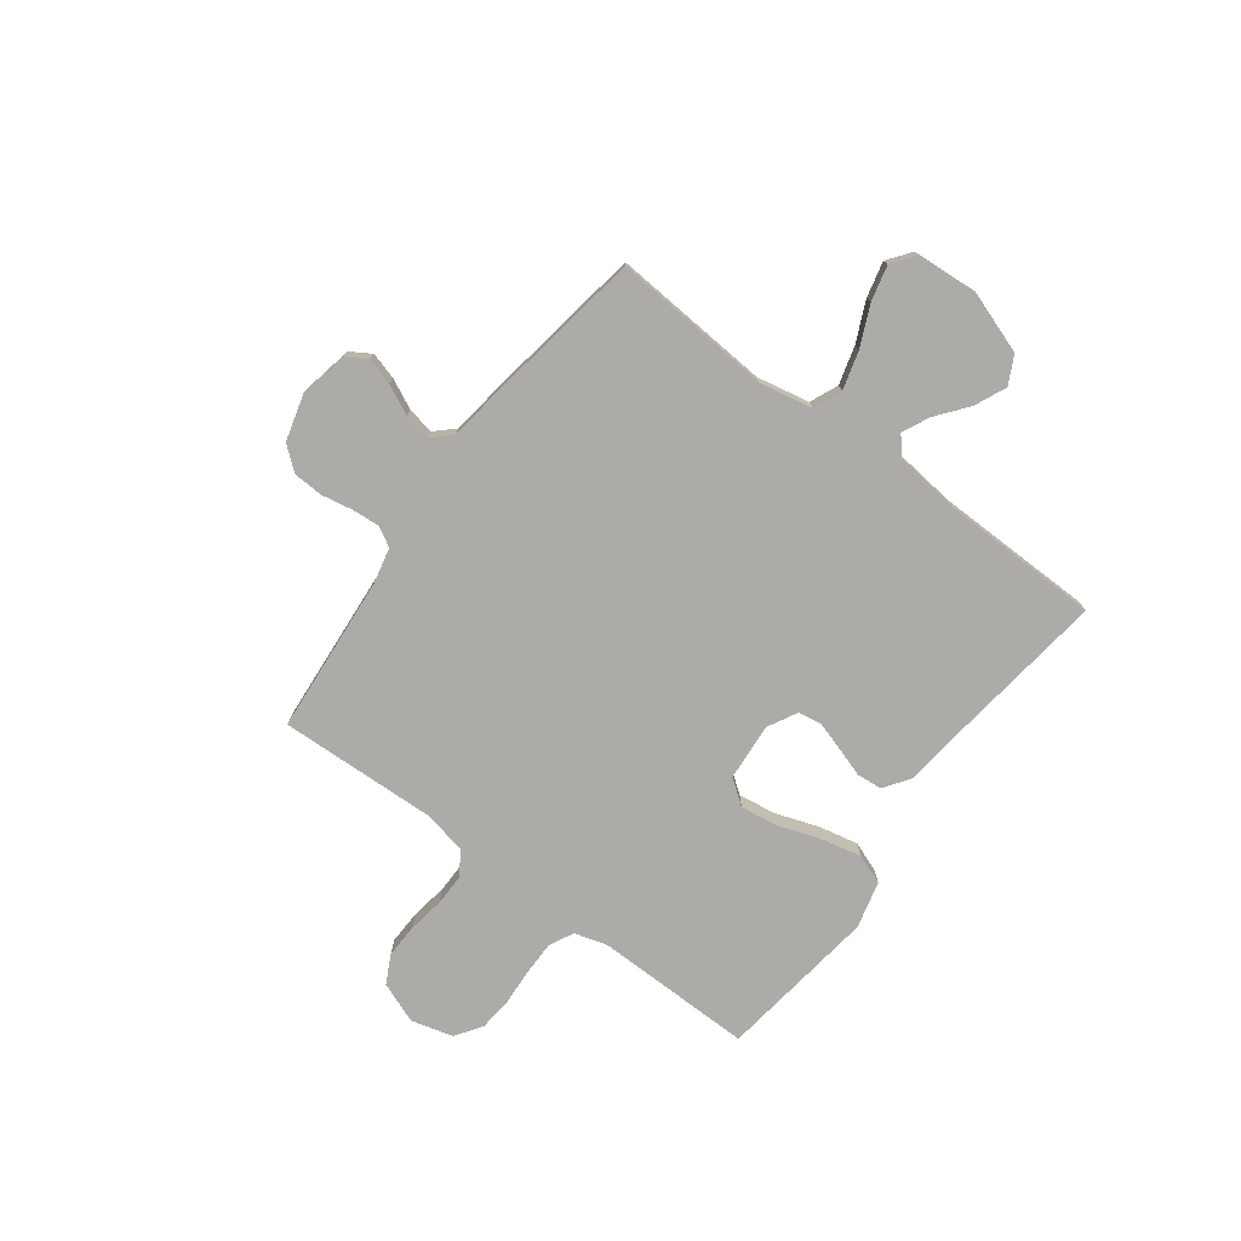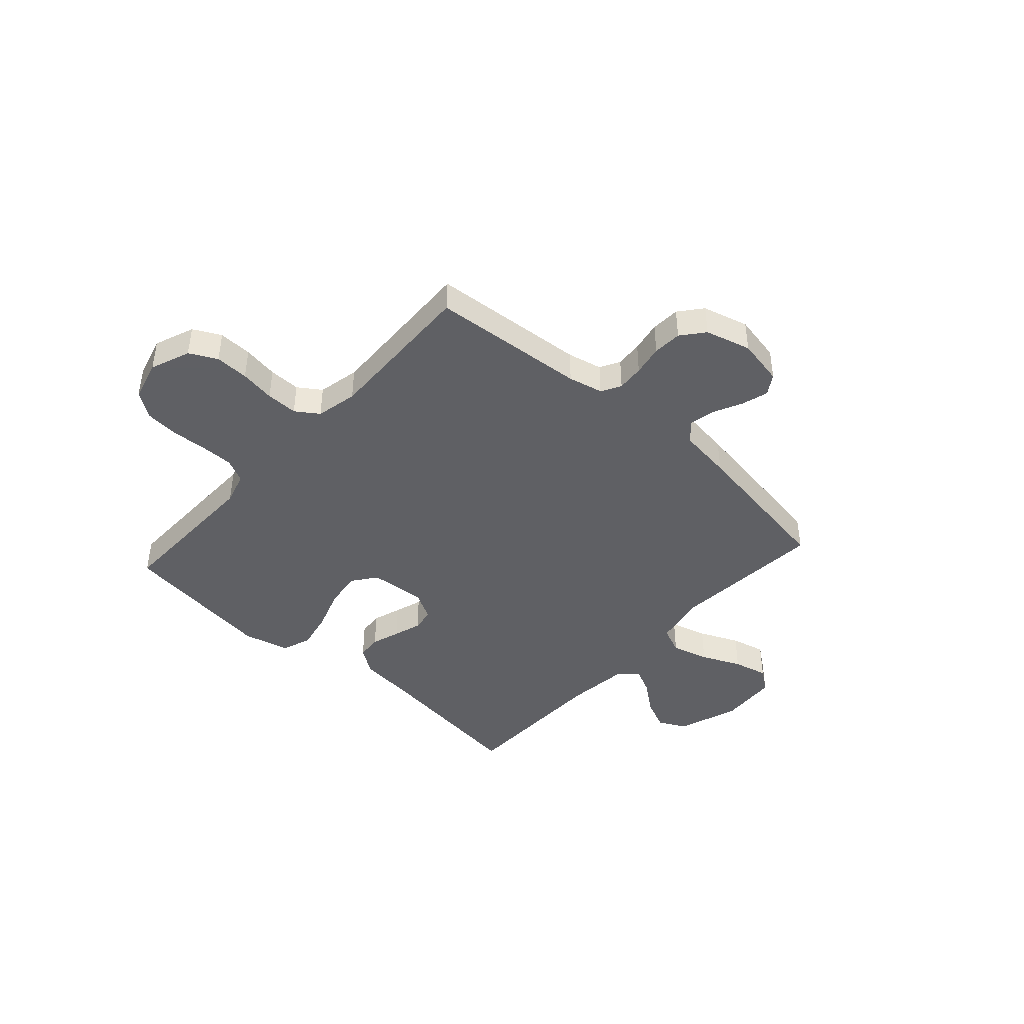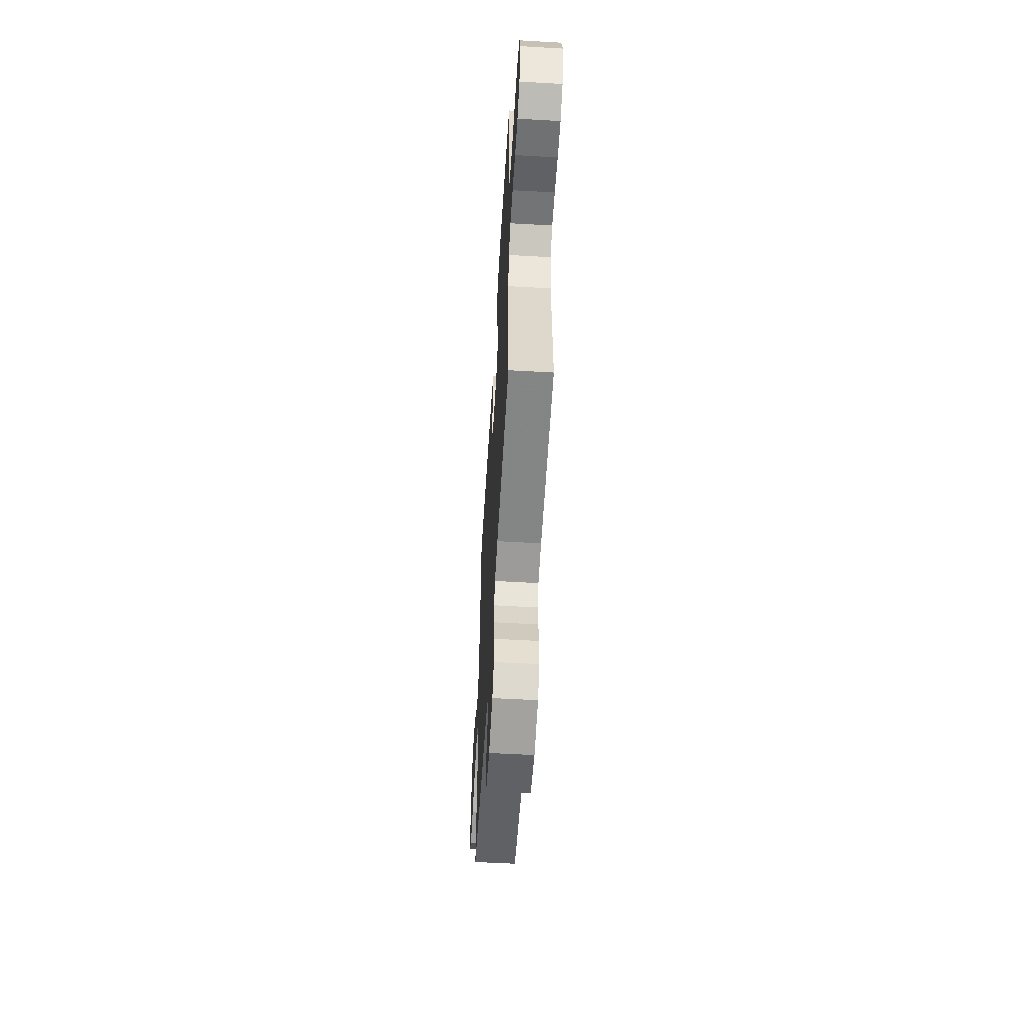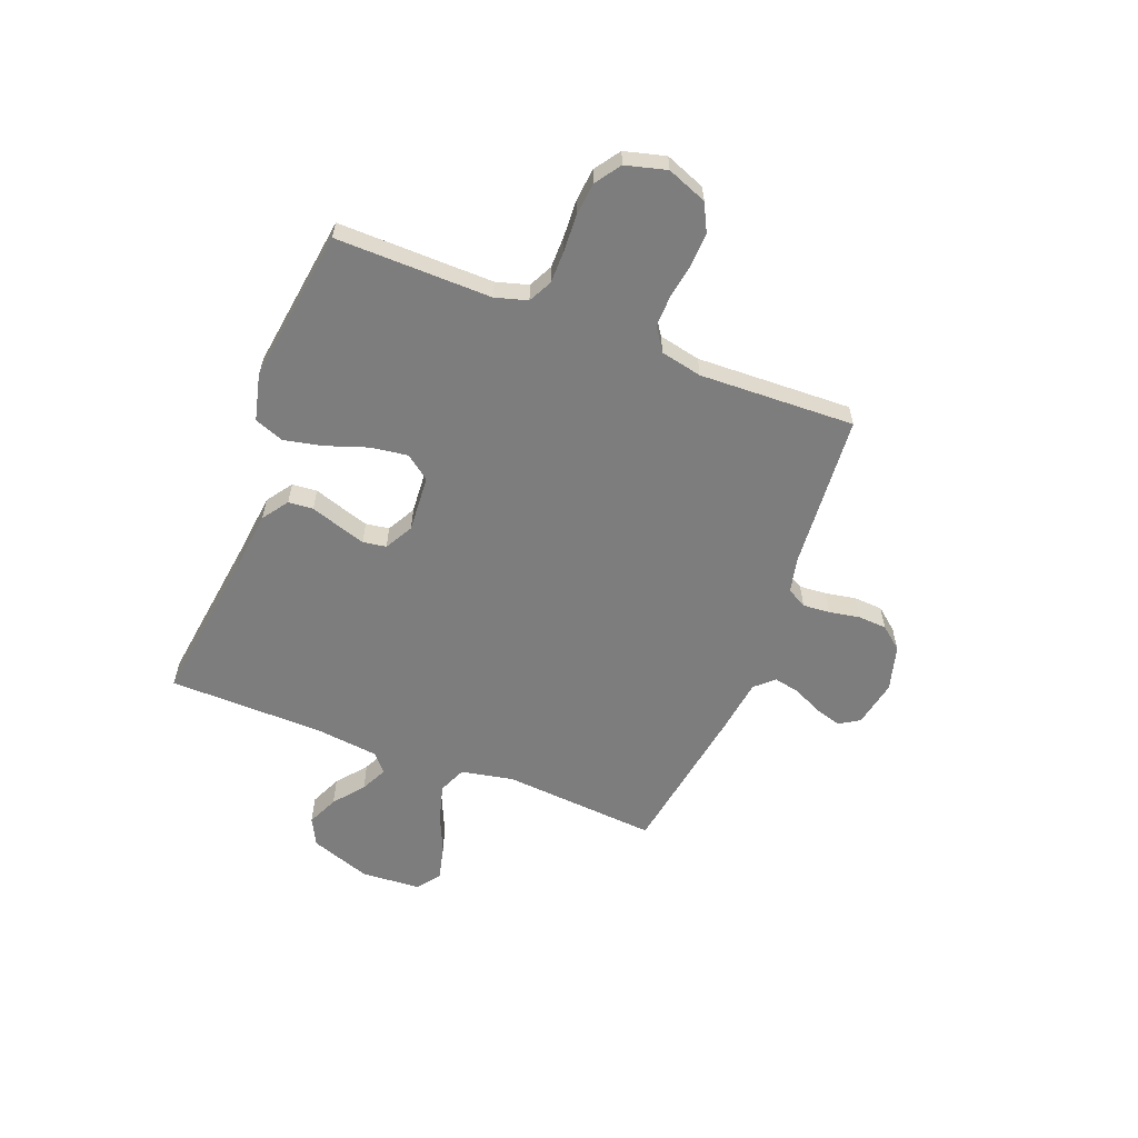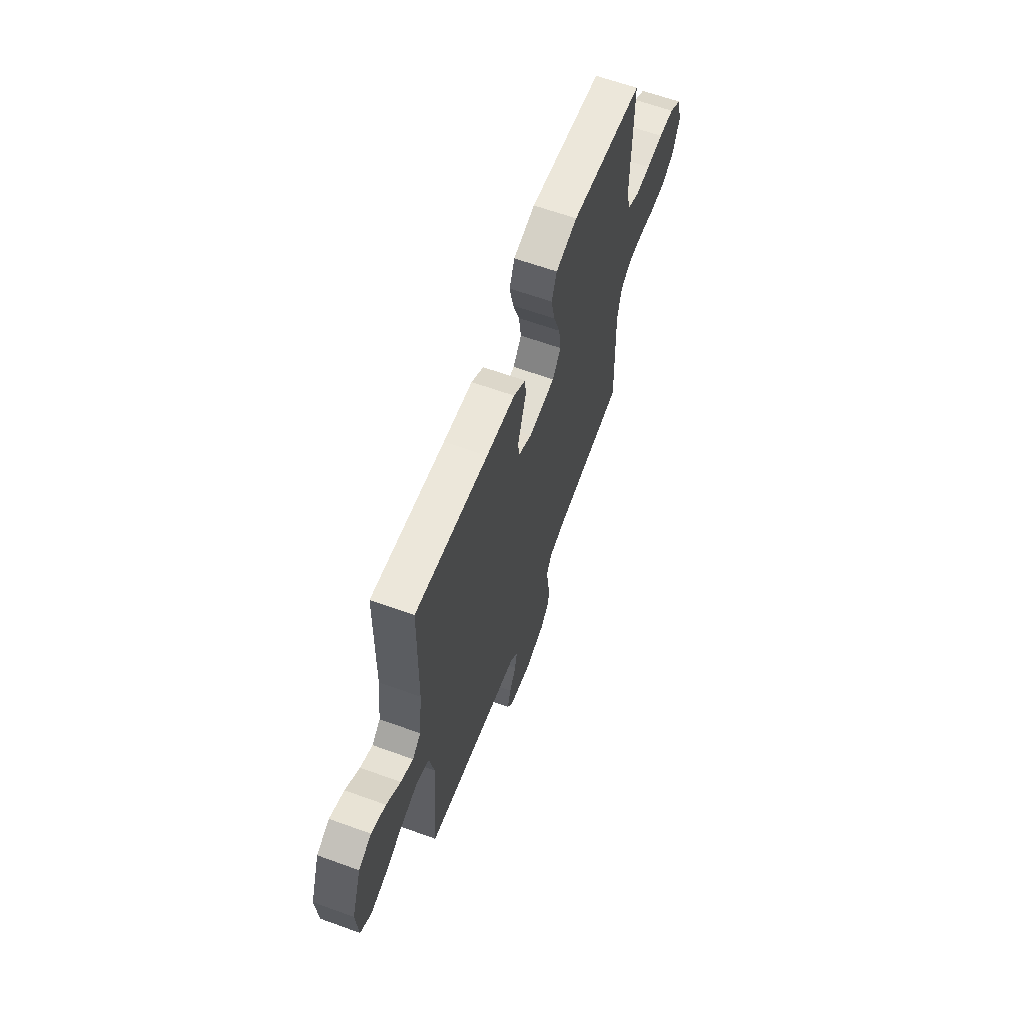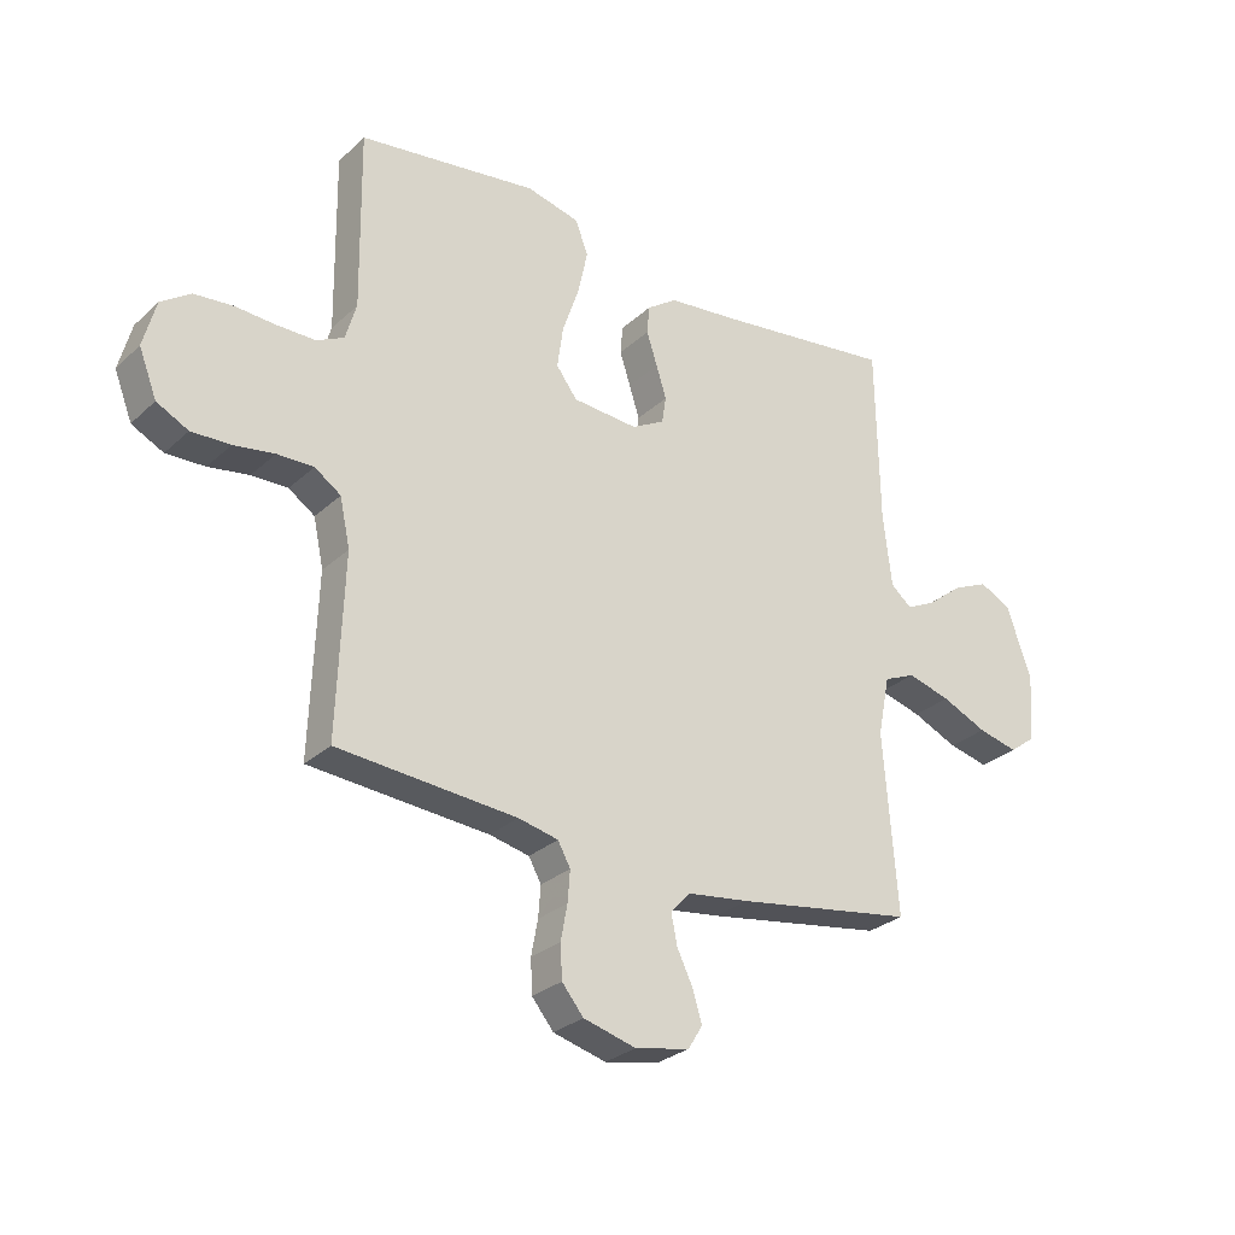
<metadata>
{"format":"obj","ext":"obj","renderer":"f3d","projection":"perspective","resolution":1024,"background":"white","views":[{"elev":-76.4,"azim":-126.6,"up":"+Y"},{"elev":-43.2,"azim":138.0,"up":"+Y"},{"elev":-57.0,"azim":86.6,"up":"+Z"},{"elev":-59.2,"azim":68.7,"up":"+Y"},{"elev":63.3,"azim":-69.9,"up":"+Z"},{"elev":-28.2,"azim":143.4,"up":"+Z"}]}
</metadata>
<code>
v 0.5 0.07 -0.5
v 0.2 0.07 -0.524
v 0.133 0.07 -0.539
v 0.112 0.07 -0.577
v 0.116 0.07 -0.629
v 0.127 0.07 -0.688
v 0.124 0.07 -0.744
v 0.088 0.07 -0.788
v 0 0.07 -0.812
v -0.091 0.07 -0.794
v -0.115 0.07 -0.755
v -0.1 0.07 -0.704
v -0.073 0.07 -0.648
v -0.063 0.07 -0.598
v -0.096 0.07 -0.562
v -0.2 0.07 -0.548
v -0.5 0.07 -0.5
v -0.477 0.07 -0.2
v -0.497 0.07 -0.1
v -0.55 0.07 -0.077
v -0.622 0.07 -0.097
v -0.698 0.07 -0.131
v -0.765 0.07 -0.147
v -0.809 0.07 -0.114
v -0.817 0.07 0
v -0.776 0.07 0.118
v -0.723 0.07 0.145
v -0.663 0.07 0.118
v -0.605 0.07 0.072
v -0.554 0.07 0.047
v -0.519 0.07 0.077
v -0.505 0.07 0.2
v -0.5 0.07 0.5
v -0.2 0.07 0.461
v -0.081 0.07 0.448
v -0.031 0.07 0.413
v -0.027 0.07 0.365
v -0.045 0.07 0.31
v -0.062 0.07 0.256
v -0.055 0.07 0.211
v 0 0.07 0.181
v 0.109 0.07 0.189
v 0.144 0.07 0.236
v 0.134 0.07 0.307
v 0.106 0.07 0.388
v 0.09 0.07 0.463
v 0.111 0.07 0.519
v 0.2 0.07 0.541
v 0.5 0.07 0.5
v 0.496 0.07 0.2
v 0.514 0.07 0.138
v 0.56 0.07 0.115
v 0.623 0.07 0.115
v 0.693 0.07 0.119
v 0.757 0.07 0.113
v 0.806 0.07 0.079
v 0.827 0.07 0
v 0.797 0.07 -0.077
v 0.744 0.07 -0.104
v 0.679 0.07 -0.102
v 0.611 0.07 -0.091
v 0.55 0.07 -0.09
v 0.506 0.07 -0.12
v 0.489 0.07 -0.2
v 0.5 0 -0.5
v 0.2 0 -0.524
v 0.133 0 -0.539
v 0.112 0 -0.577
v 0.116 0 -0.629
v 0.127 0 -0.688
v 0.124 0 -0.744
v 0.088 0 -0.788
v 0 0 -0.812
v -0.091 0 -0.794
v -0.115 0 -0.755
v -0.1 0 -0.704
v -0.073 0 -0.648
v -0.063 0 -0.598
v -0.096 0 -0.562
v -0.2 0 -0.548
v -0.5 0 -0.5
v -0.477 0 -0.2
v -0.497 0 -0.1
v -0.55 0 -0.077
v -0.622 0 -0.097
v -0.698 0 -0.131
v -0.765 0 -0.147
v -0.809 0 -0.114
v -0.817 0 0
v -0.776 0 0.118
v -0.723 0 0.145
v -0.663 0 0.118
v -0.605 0 0.072
v -0.554 0 0.047
v -0.519 0 0.077
v -0.505 0 0.2
v -0.5 0 0.5
v -0.2 0 0.461
v -0.081 0 0.448
v -0.031 0 0.413
v -0.027 0 0.365
v -0.045 0 0.31
v -0.062 0 0.256
v -0.055 0 0.211
v 0 0 0.181
v 0.109 0 0.189
v 0.144 0 0.236
v 0.134 0 0.307
v 0.106 0 0.388
v 0.09 0 0.463
v 0.111 0 0.519
v 0.2 0 0.541
v 0.5 0 0.5
v 0.496 0 0.2
v 0.514 0 0.138
v 0.56 0 0.115
v 0.623 0 0.115
v 0.693 0 0.119
v 0.757 0 0.113
v 0.806 0 0.079
v 0.827 0 0
v 0.797 0 -0.077
v 0.744 0 -0.104
v 0.679 0 -0.102
v 0.611 0 -0.091
v 0.55 0 -0.09
v 0.506 0 -0.12
v 0.489 0 -0.2
f 58 59 60 61
f 58 61 62
f 57 58 62
f 56 57 62
f 53 54 55 56
f 52 53 56 62
f 51 52 62 63
f 47 48 49 50
f 44 45 46 47
f 43 44 47 50
f 42 43 50 51
f 35 36 37 38
f 34 35 38 39
f 32 33 34 39
f 31 32 39 40
f 26 27 28 29
f 26 29 30
f 25 26 30
f 24 25 30
f 21 22 23 24
f 20 21 24 30
f 19 20 30 31
f 15 16 17 18
f 15 18 19 31
f 10 11 12 13
f 10 13 14
f 9 10 14
f 8 9 14
f 5 6 7 8
f 4 5 8 14
f 3 4 14 15
f 64 1 2
f 41 42 51 63
f 40 41 63 64
f 15 31 40 64
f 2 3 15 64
f 125 124 123 122
f 126 125 122
f 126 122 121
f 126 121 120
f 120 119 118 117
f 126 120 117 116
f 127 126 116 115
f 114 113 112 111
f 111 110 109 108
f 114 111 108 107
f 115 114 107 106
f 102 101 100 99
f 103 102 99 98
f 103 98 97 96
f 104 103 96 95
f 93 92 91 90
f 94 93 90
f 94 90 89
f 94 89 88
f 88 87 86 85
f 94 88 85 84
f 95 94 84 83
f 82 81 80 79
f 95 83 82 79
f 77 76 75 74
f 78 77 74
f 78 74 73
f 78 73 72
f 72 71 70 69
f 78 72 69 68
f 79 78 68 67
f 66 65 128
f 127 115 106 105
f 128 127 105 104
f 128 104 95 79
f 128 79 67 66
f 1 65 66 2
f 2 66 67 3
f 3 67 68 4
f 4 68 69 5
f 5 69 70 6
f 6 70 71 7
f 7 71 72 8
f 8 72 73 9
f 9 73 74 10
f 10 74 75 11
f 11 75 76 12
f 12 76 77 13
f 13 77 78 14
f 14 78 79 15
f 15 79 80 16
f 16 80 81 17
f 17 81 82 18
f 18 82 83 19
f 19 83 84 20
f 20 84 85 21
f 21 85 86 22
f 22 86 87 23
f 23 87 88 24
f 24 88 89 25
f 25 89 90 26
f 26 90 91 27
f 27 91 92 28
f 28 92 93 29
f 29 93 94 30
f 30 94 95 31
f 31 95 96 32
f 32 96 97 33
f 33 97 98 34
f 34 98 99 35
f 35 99 100 36
f 36 100 101 37
f 37 101 102 38
f 38 102 103 39
f 39 103 104 40
f 40 104 105 41
f 41 105 106 42
f 42 106 107 43
f 43 107 108 44
f 44 108 109 45
f 45 109 110 46
f 46 110 111 47
f 47 111 112 48
f 48 112 113 49
f 49 113 114 50
f 50 114 115 51
f 51 115 116 52
f 52 116 117 53
f 53 117 118 54
f 54 118 119 55
f 55 119 120 56
f 56 120 121 57
f 57 121 122 58
f 58 122 123 59
f 59 123 124 60
f 60 124 125 61
f 61 125 126 62
f 62 126 127 63
f 63 127 128 64
f 64 128 65 1

</code>
